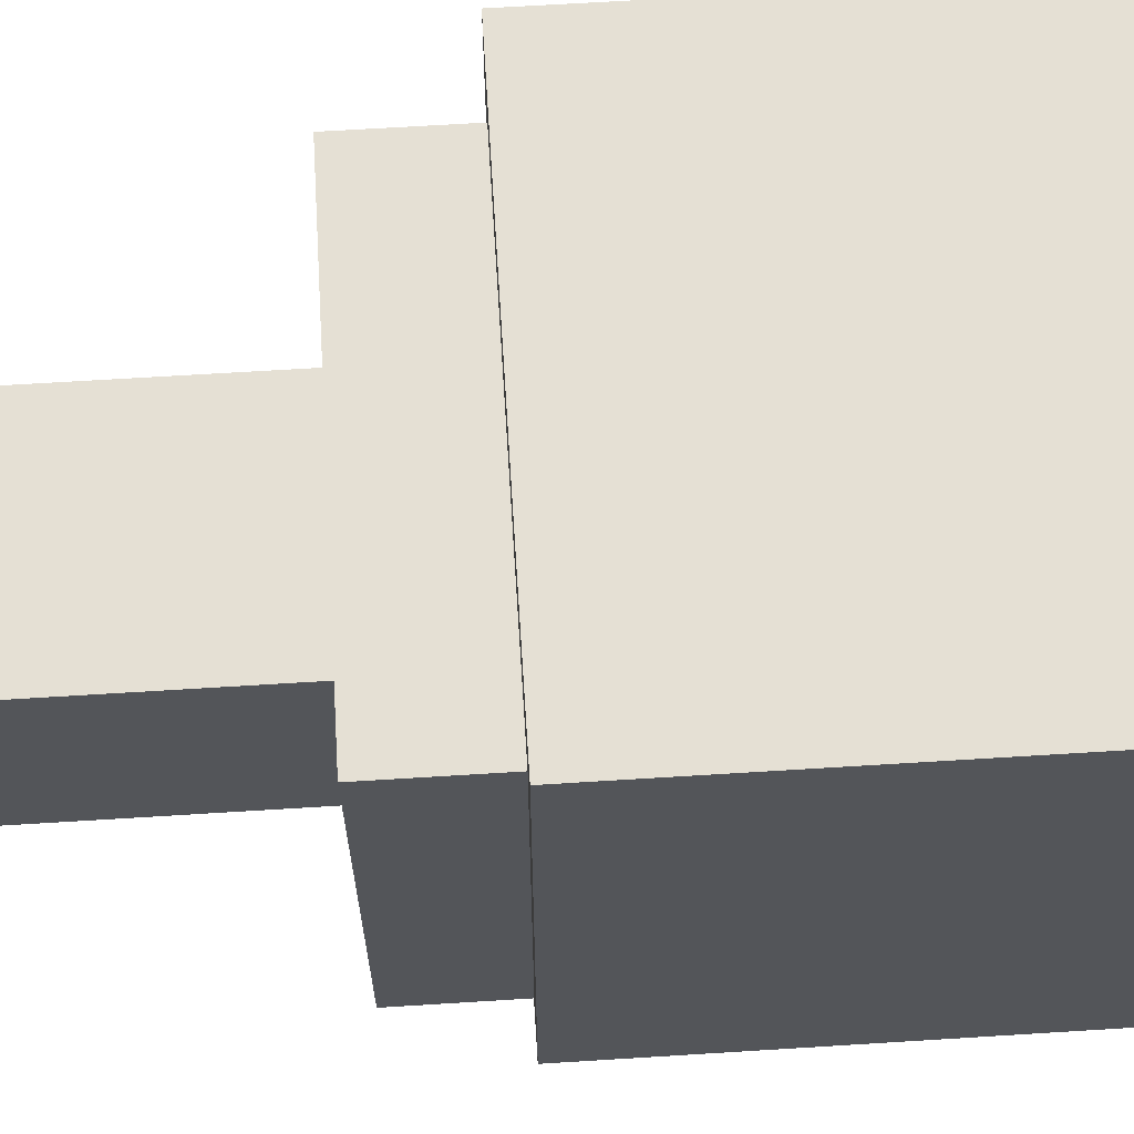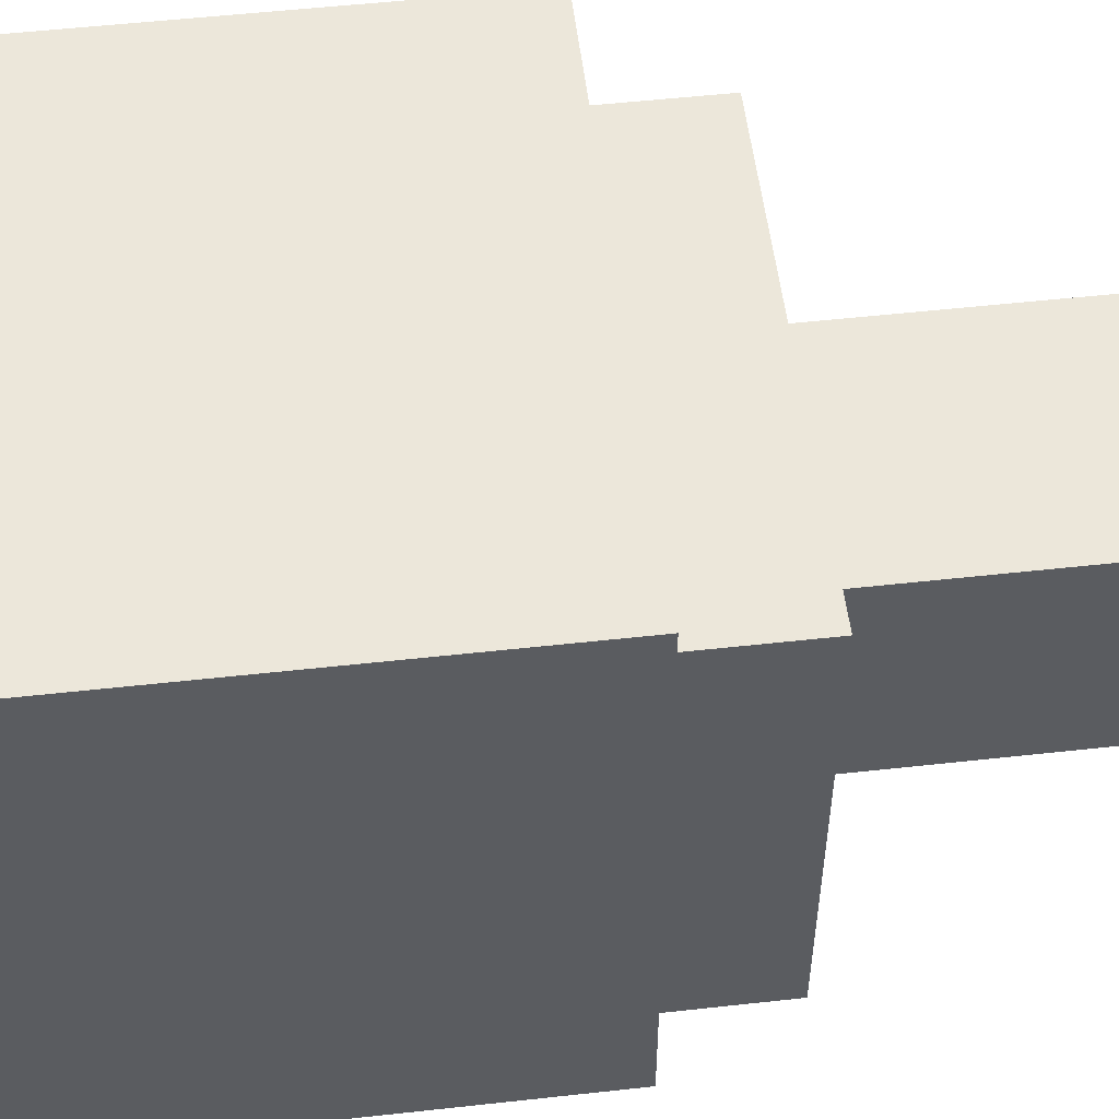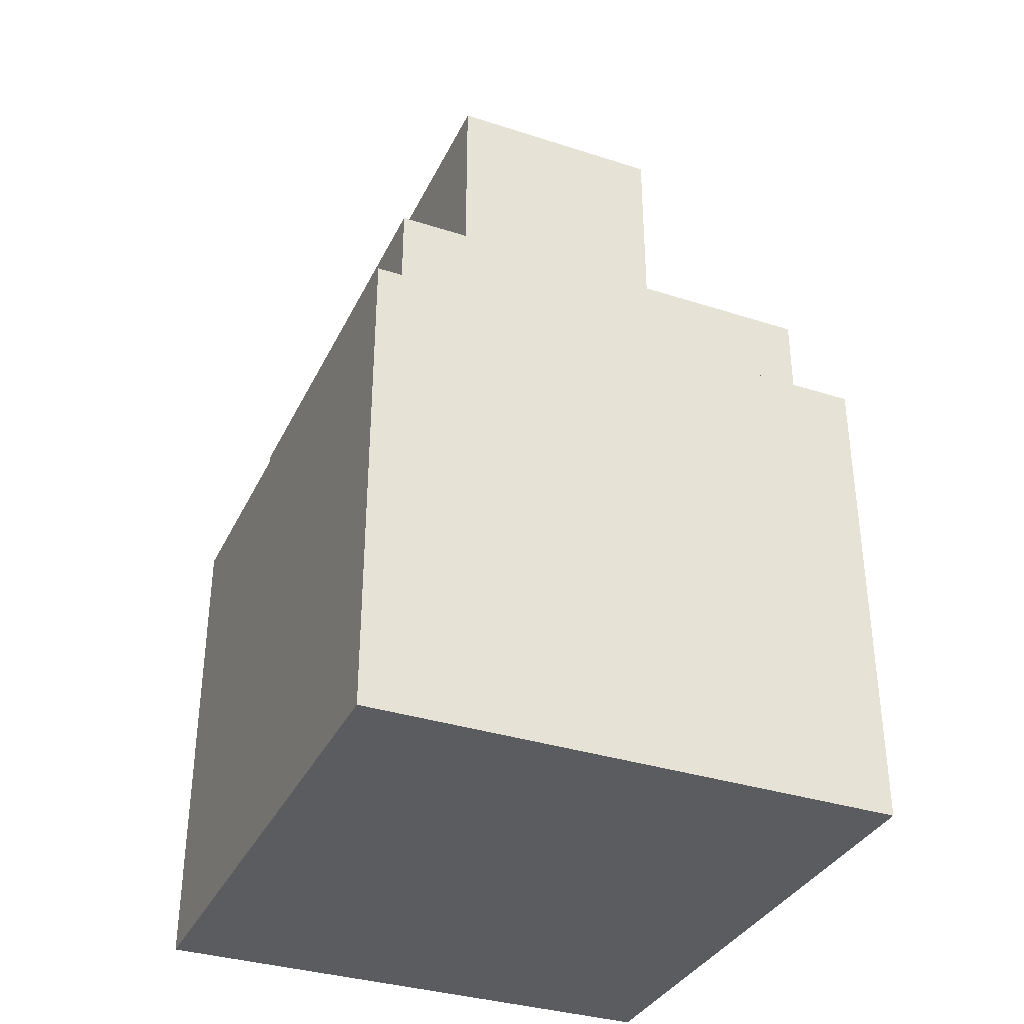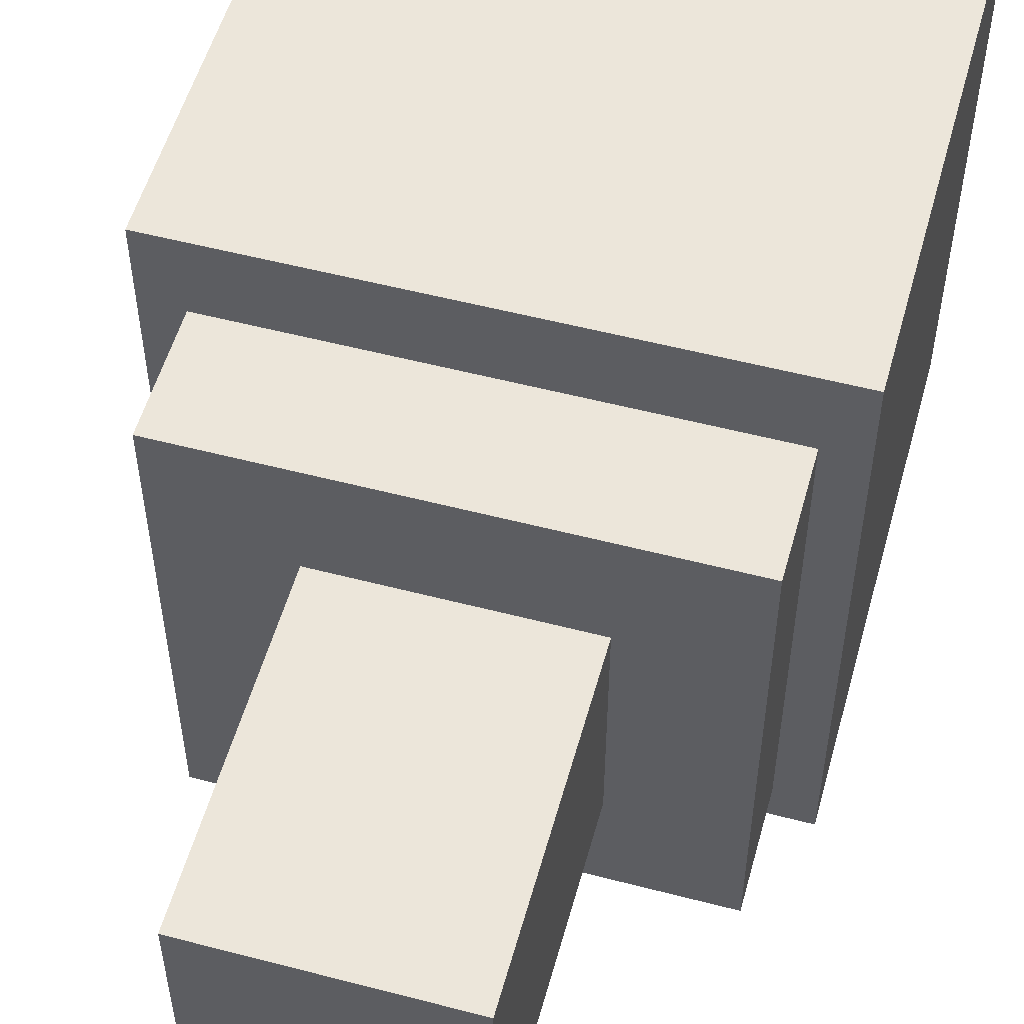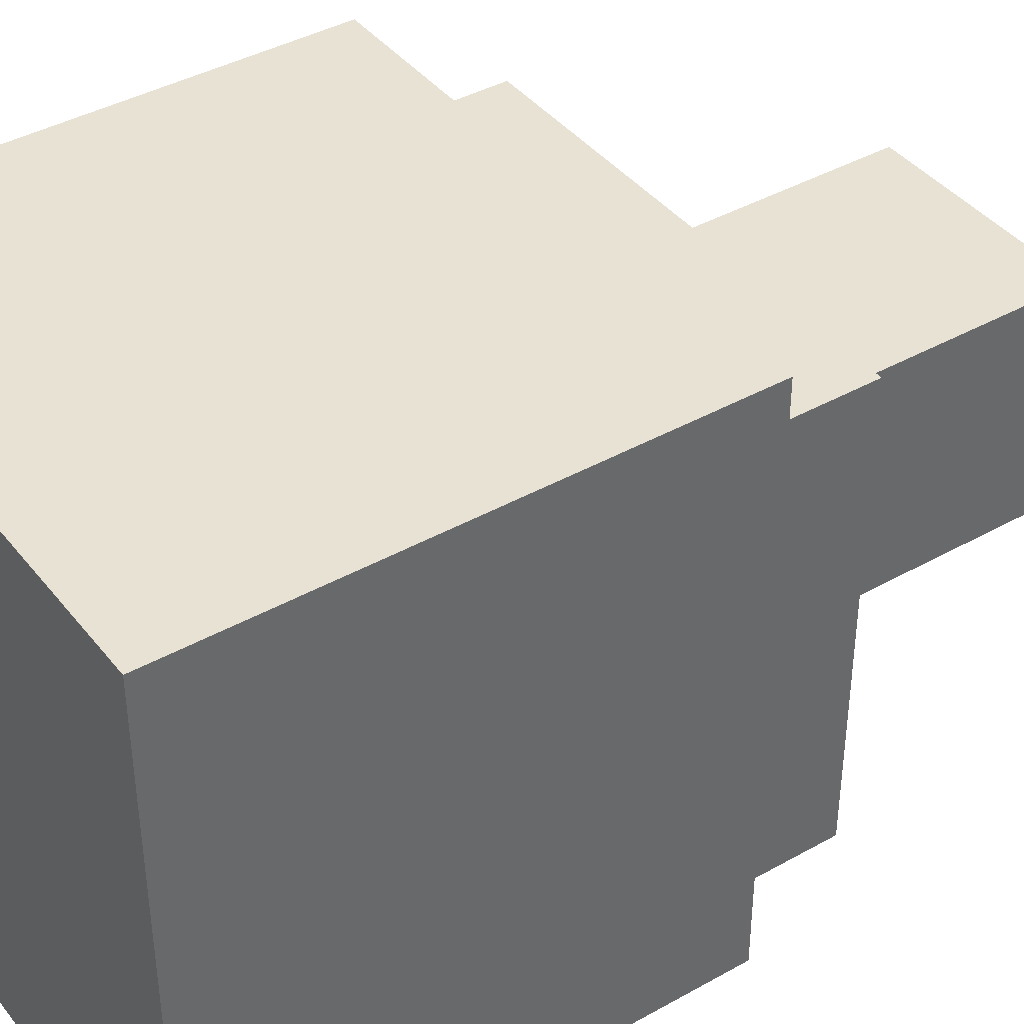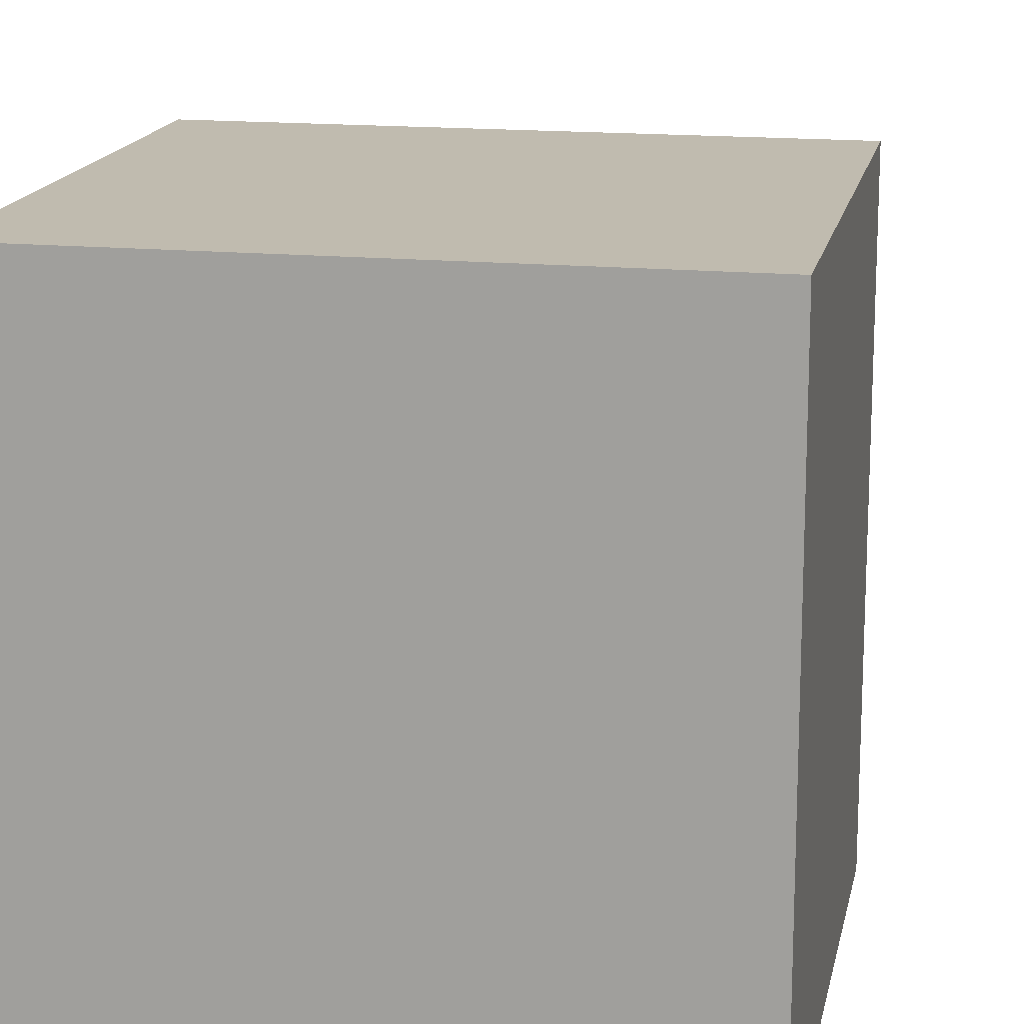
<metadata>
{"format":"obj","ext":"obj","renderer":"f3d","projection":"perspective","resolution":1024,"background":"white","views":[{"elev":65.5,"azim":86.4,"up":"+Y"},{"elev":54.0,"azim":-96.7,"up":"+Y"},{"elev":-34.9,"azim":-23.2,"up":"+Z"},{"elev":54.2,"azim":15.5,"up":"+Y"},{"elev":40.6,"azim":-124.5,"up":"+Y"},{"elev":16.0,"azim":-168.8,"up":"+Y"}]}
</metadata>
<code>
o Drill
v -0.1875 0.3125 0.5
v -0.1875 0.6875 0.5
v 0.1875 0.3125 0.5
v 0.1875 0.6875 0.5
v -0.1875 0.3125 1
v -0.1875 0.6875 1
v 0.1875 0.3125 1
v 0.1875 0.6875 1
f 4 8 7 3
f 8 6 5 7
f 6 2 1 5
f 1 3 7 5
f 6 8 4 2
o Base
v -0.375 0.125 0.3125
v -0.375 0.875 0.3125
v 0.375 0.125 0.3125
v 0.375 0.875 0.3125
v -0.375 0.125 0.5
v -0.375 0.875 0.5
v 0.375 0.125 0.5
v 0.375 0.875 0.5
v -0.4375 0.0625 -0.5
v -0.4375 1 -0.5
v 0.4375 0.0625 -0.5
v 0.4375 1 -0.5
v -0.4375 0.0625 0.3125
v -0.4375 1 0.3125
v 0.4375 0.0625 0.3125
v 0.4375 1 0.3125
f 12 16 15 11
f 16 14 13 15
f 14 10 9 13
f 9 11 15 13
f 14 16 12 10
f 18 20 19 17
f 20 24 23 19
f 24 22 21 23
f 22 18 17 21
f 17 19 23 21
f 22 24 20 18

</code>
